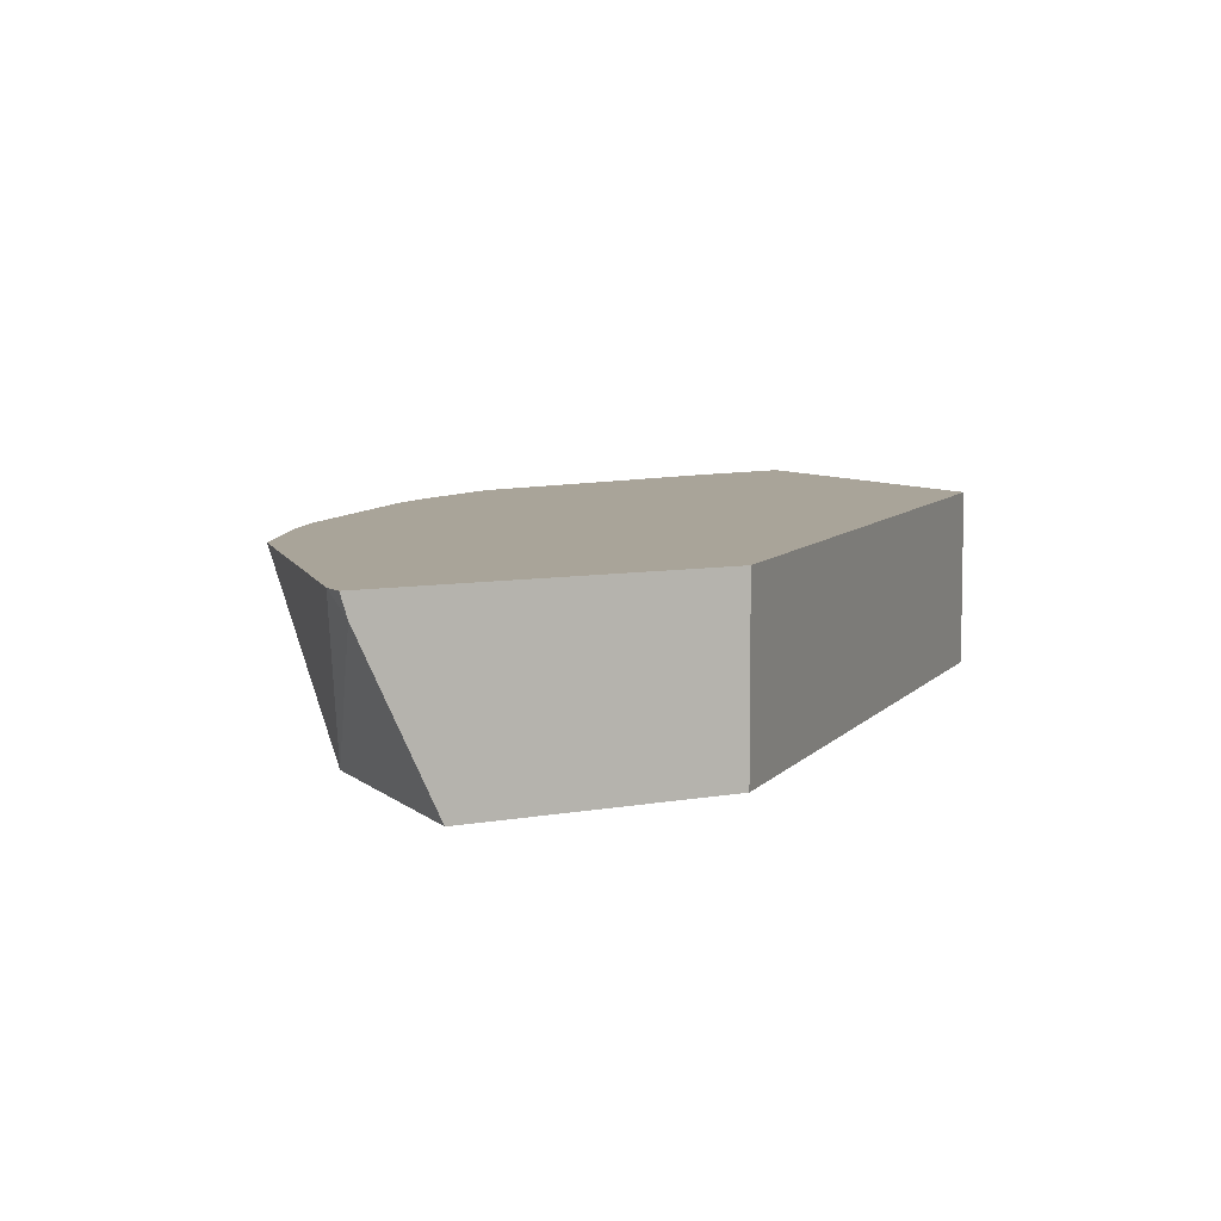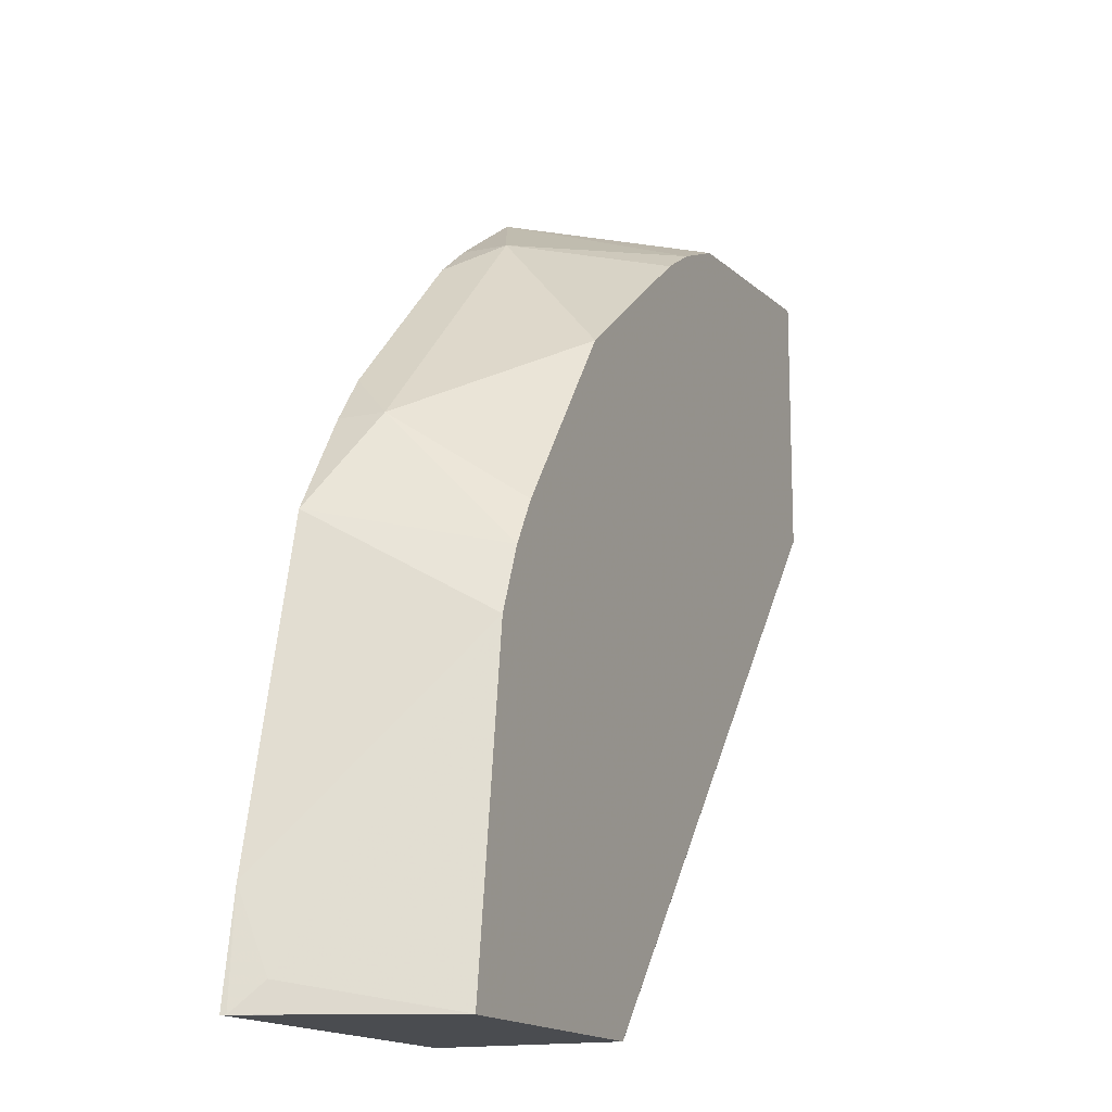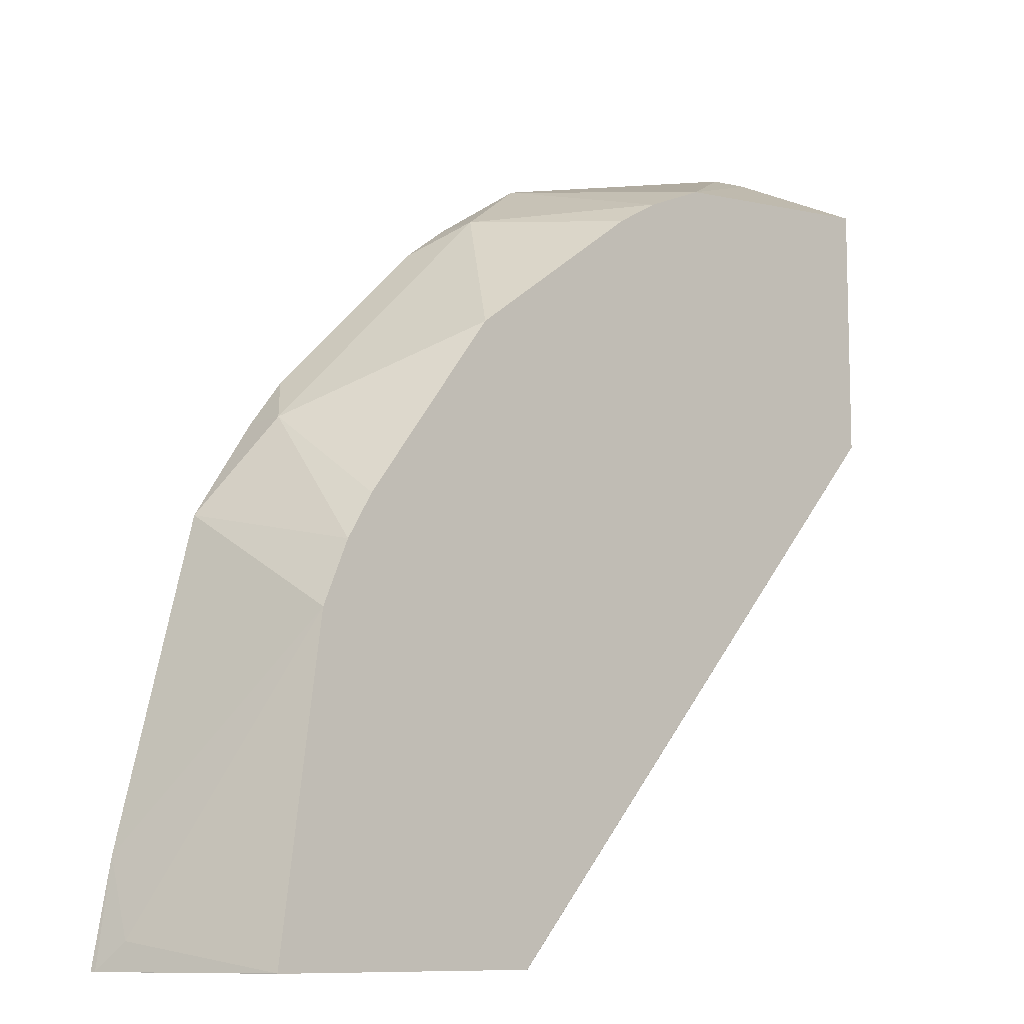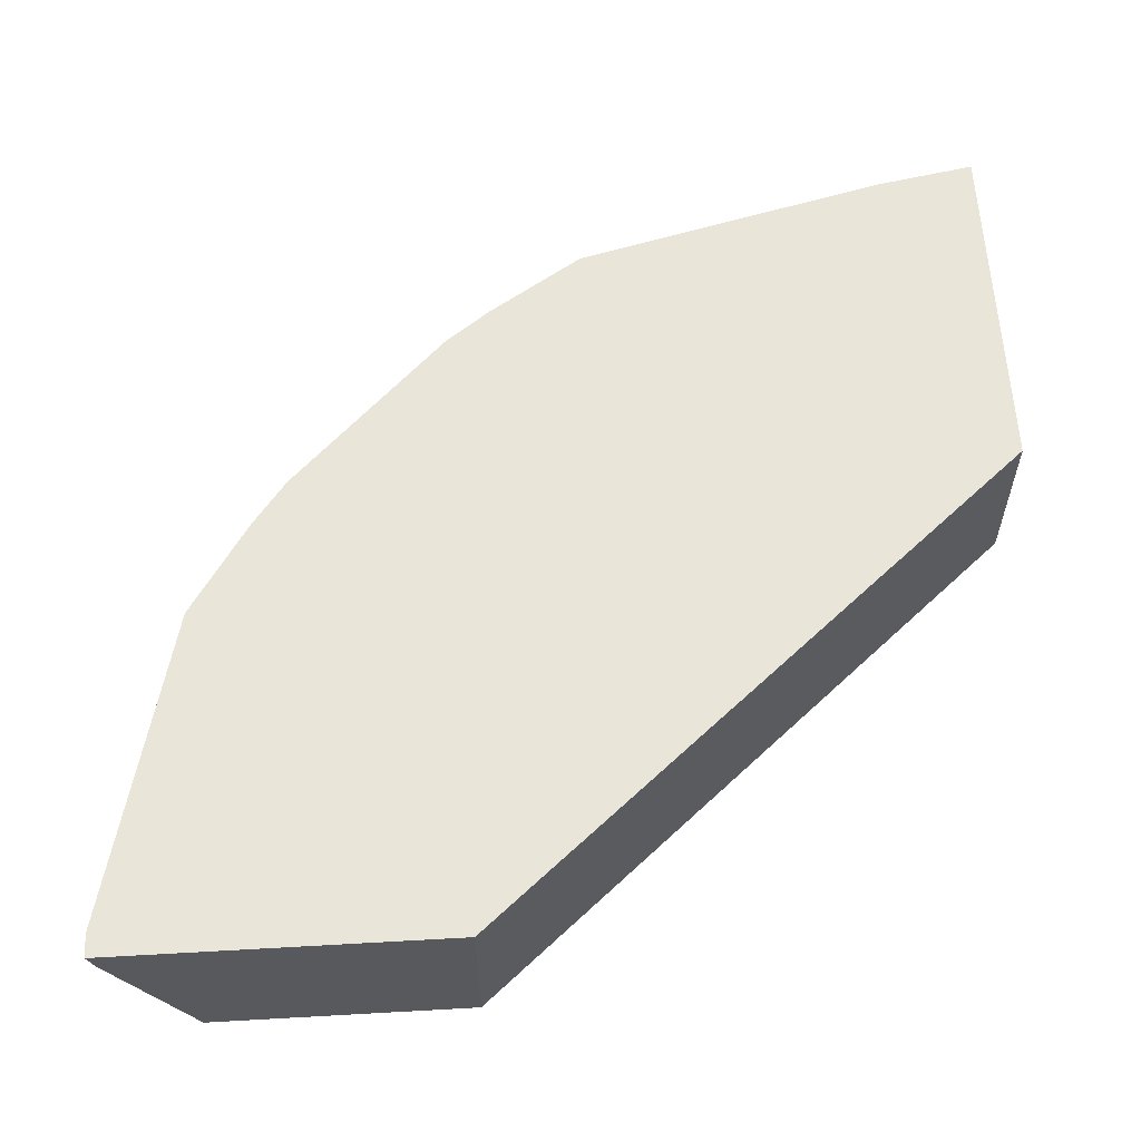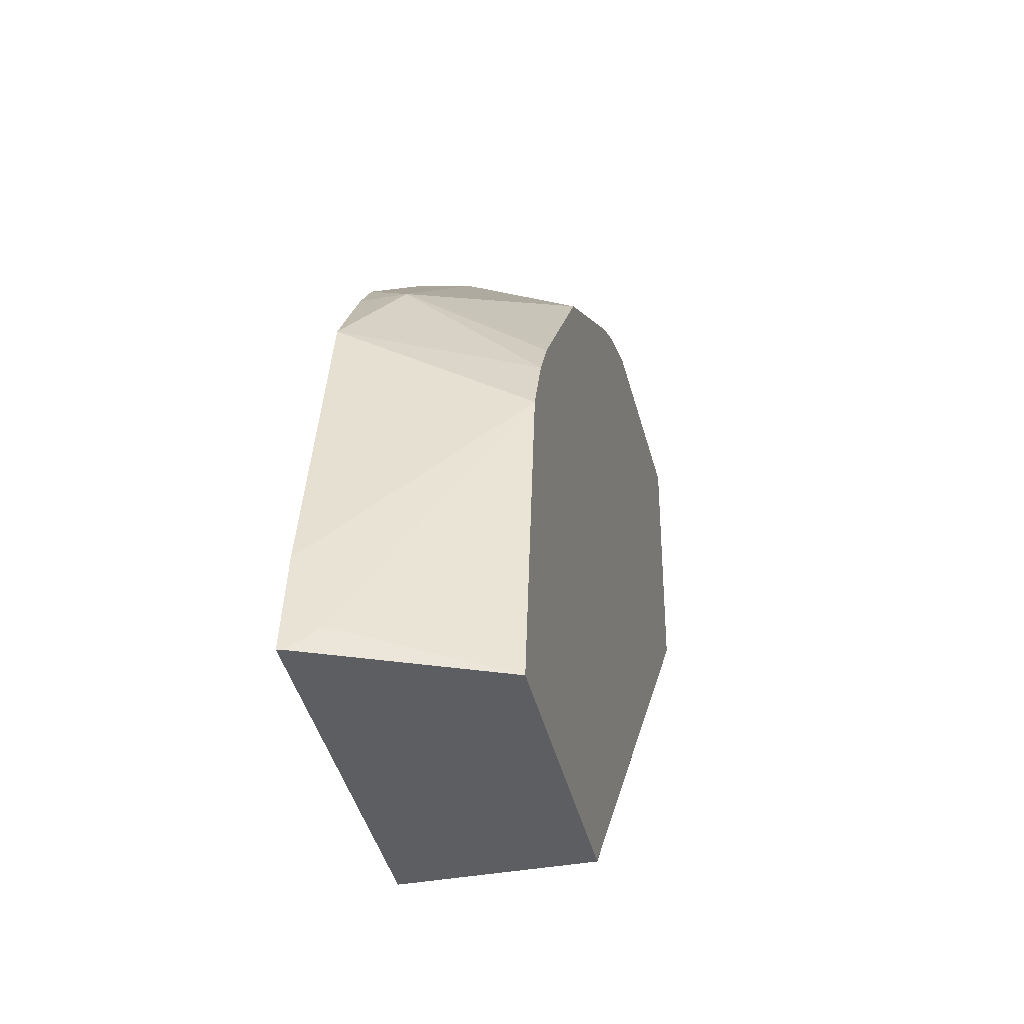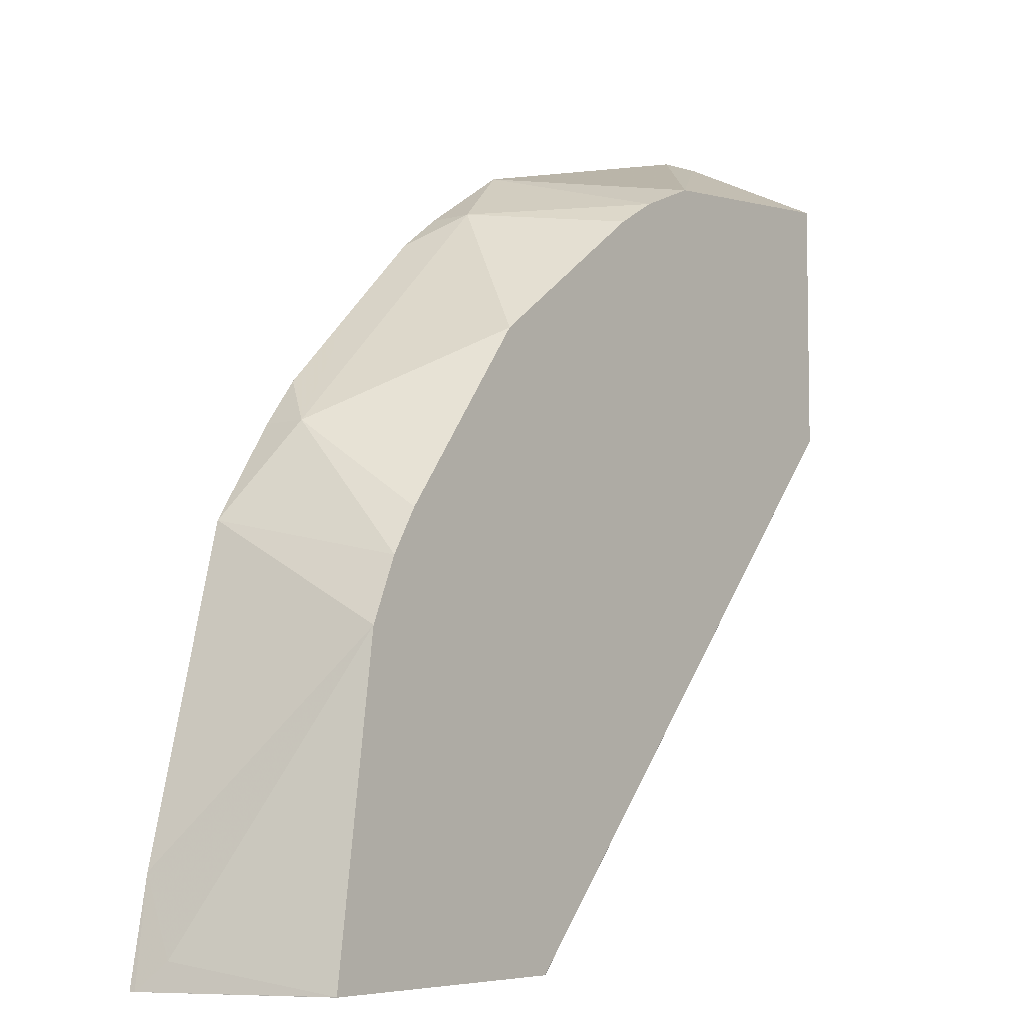
<metadata>
{"format":"obj","ext":"obj","renderer":"f3d","projection":"perspective","resolution":1024,"background":"white","views":[{"elev":7.3,"azim":61.1,"up":"+Y"},{"elev":-15.0,"azim":-65.8,"up":"+Z"},{"elev":-9.8,"azim":-41.4,"up":"+Z"},{"elev":59.7,"azim":86.7,"up":"+Y"},{"elev":-39.0,"azim":-77.2,"up":"+Z"},{"elev":-6.1,"azim":-50.8,"up":"+Z"}]}
</metadata>
<code>
v -0.4476 0.5856 -0.0001645
v -0.272 0.5856 -0.0001645
v -0.447 0.5831 -0.0001645
v -0.4385 0.5856 0.04995
v -0.272 0.4991 -0.0001645
v -0.03863 0.5856 0.272
v -0.4111 0.4991 7.29e-06
v -0.4404 0.57 0.01298
v -0.4111 0.4991 -0.0001645
v -0.39 0.4991 0.1555
v -0.3997 0.5856 0.2054
v -0.03863 0.4991 0.272
v -0.272 0.4991 7.29e-06
v -0.2725 0.4991 -0.0001645
v -0.03863 0.5856 0.4386
v -0.377 0.4991 0.1866
v -0.3692 0.5635 0.2526
v -0.3692 0.5856 0.2526
v -0.03863 0.4991 0.3993
v -0.04996 0.5856 0.4386
v -0.03863 0.5751 0.4353
v -0.364 0.4991 0.2086
v -0.2979 0.4991 0.2979
v -0.2915 0.5635 0.3303
v -0.3136 0.5856 0.3136
v -0.3524 0.5856 0.2747
v -0.1555 0.4991 0.39
v -0.2054 0.5856 0.3997
v -0.2087 0.4991 0.364
v -0.2526 0.5635 0.3692
v -0.2747 0.5856 0.3525
v -0.1866 0.4991 0.377
v -0.2526 0.5856 0.3692
f 17 23 24
f 16 22 17
f 15 20 21
f 11 17 18
f 10 16 11
f 7 22 16
f 7 16 10
f 7 23 22
f 7 29 23
f 7 32 29
f 17 24 25
f 7 27 32
f 7 10 8
f 17 25 26
f 23 30 24
f 17 22 23
f 19 21 27
f 20 28 27
f 20 27 21
f 23 29 30
f 24 30 31
f 24 31 25
f 27 28 32
f 28 33 30
f 28 30 32
f 29 32 30
f 30 33 31
f 7 19 27
f 17 26 18
f 7 12 19
f 11 16 17
f 7 14 13
f 7 13 12
f 1 2 5
f 1 5 14
f 1 14 9
f 1 9 3
f 1 3 4
f 1 4 11
f 1 11 18
f 1 18 26
f 1 25 31
f 1 31 33
f 1 33 28
f 1 28 20
f 1 20 15
f 1 15 6
f 1 26 25
f 2 6 12
f 7 9 14
f 1 6 2
f 6 21 19
f 6 15 21
f 5 13 14
f 5 12 13
f 4 10 11
f 6 19 12
f 3 9 7
f 3 8 4
f 3 7 8
f 2 12 5
f 4 8 10

</code>
